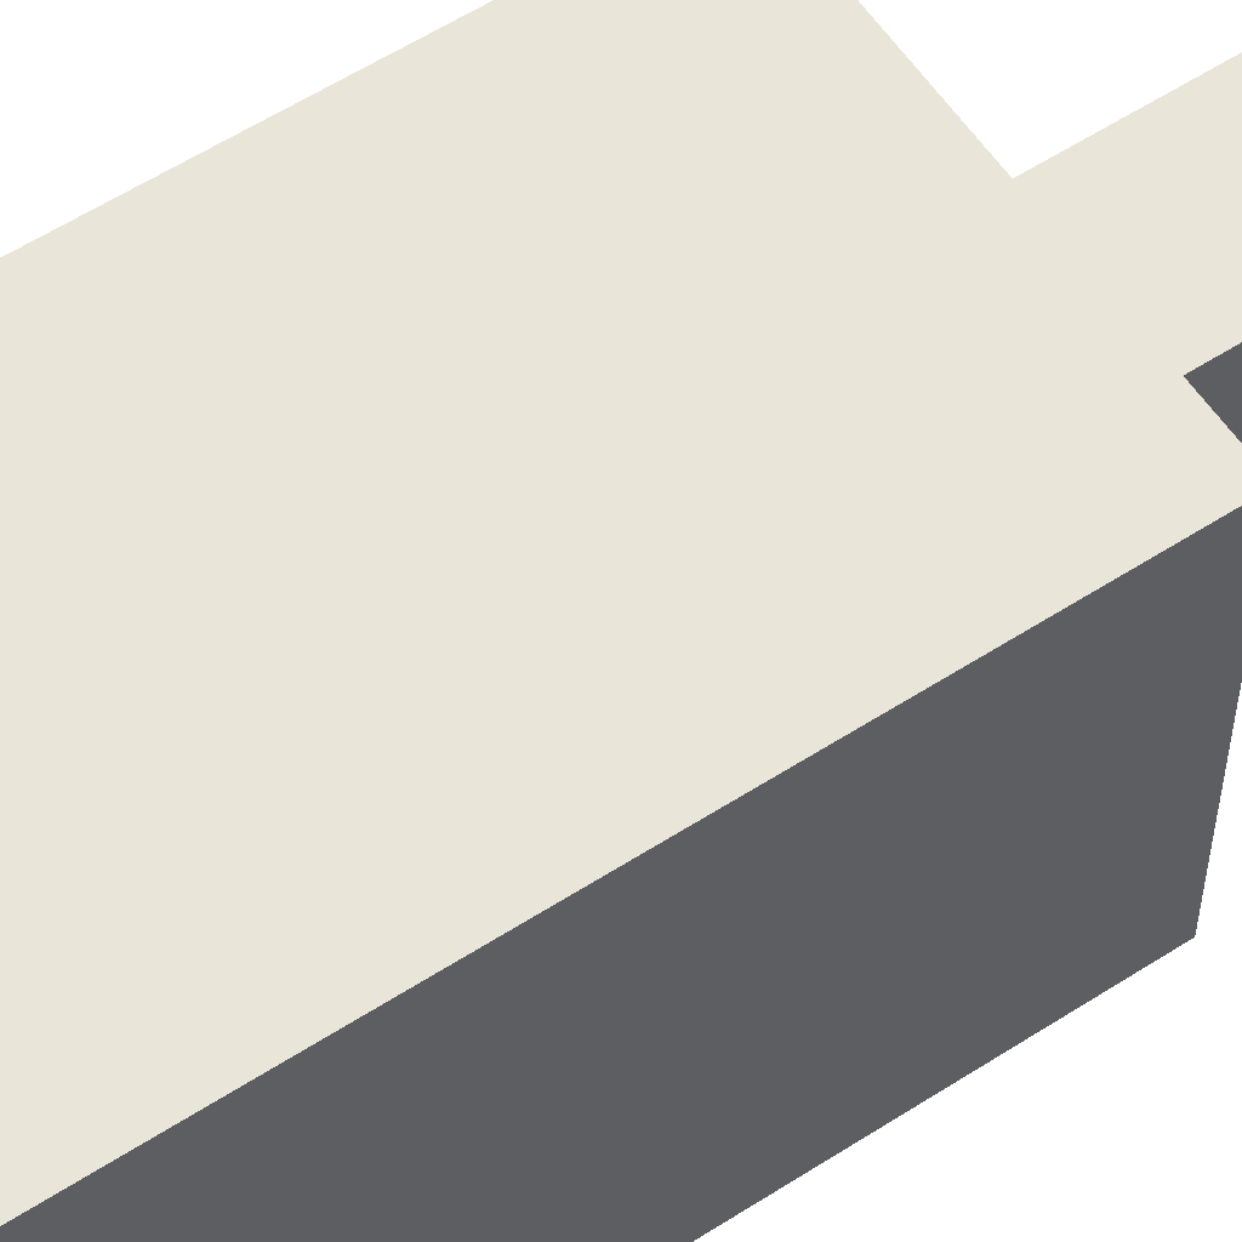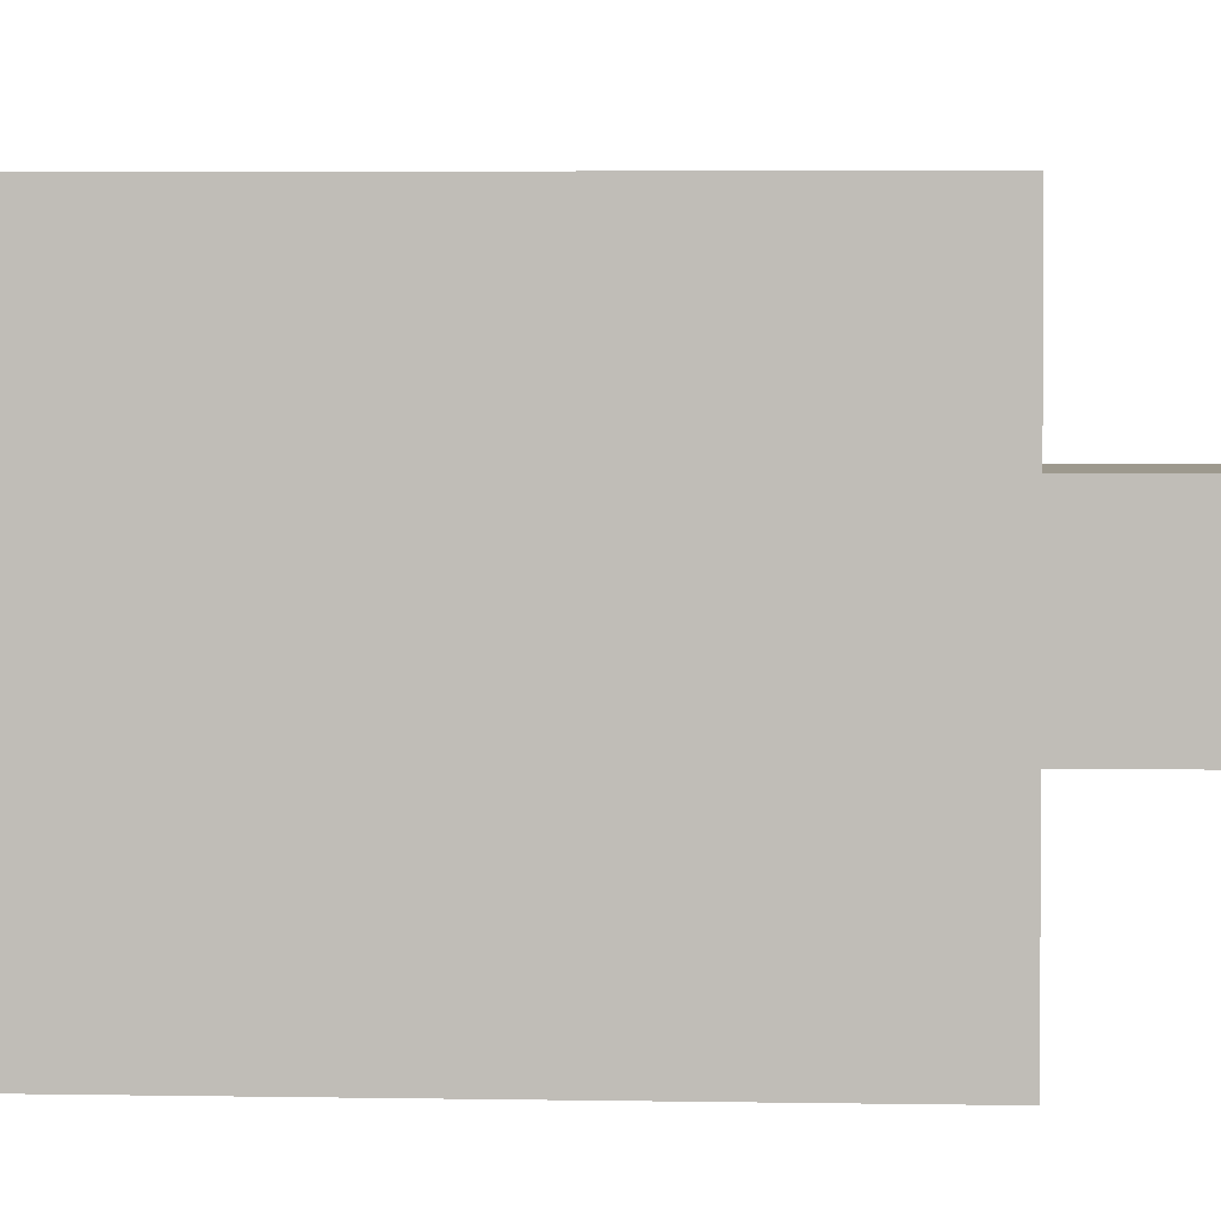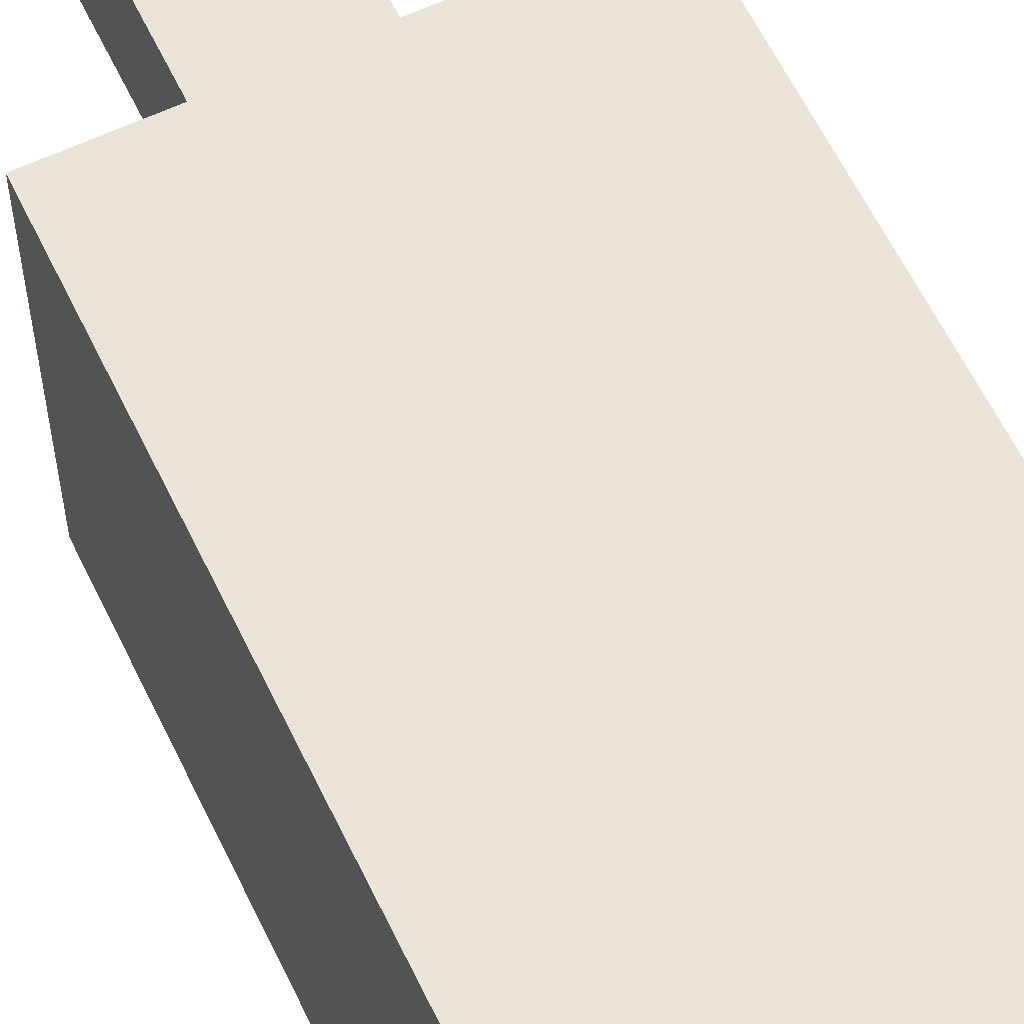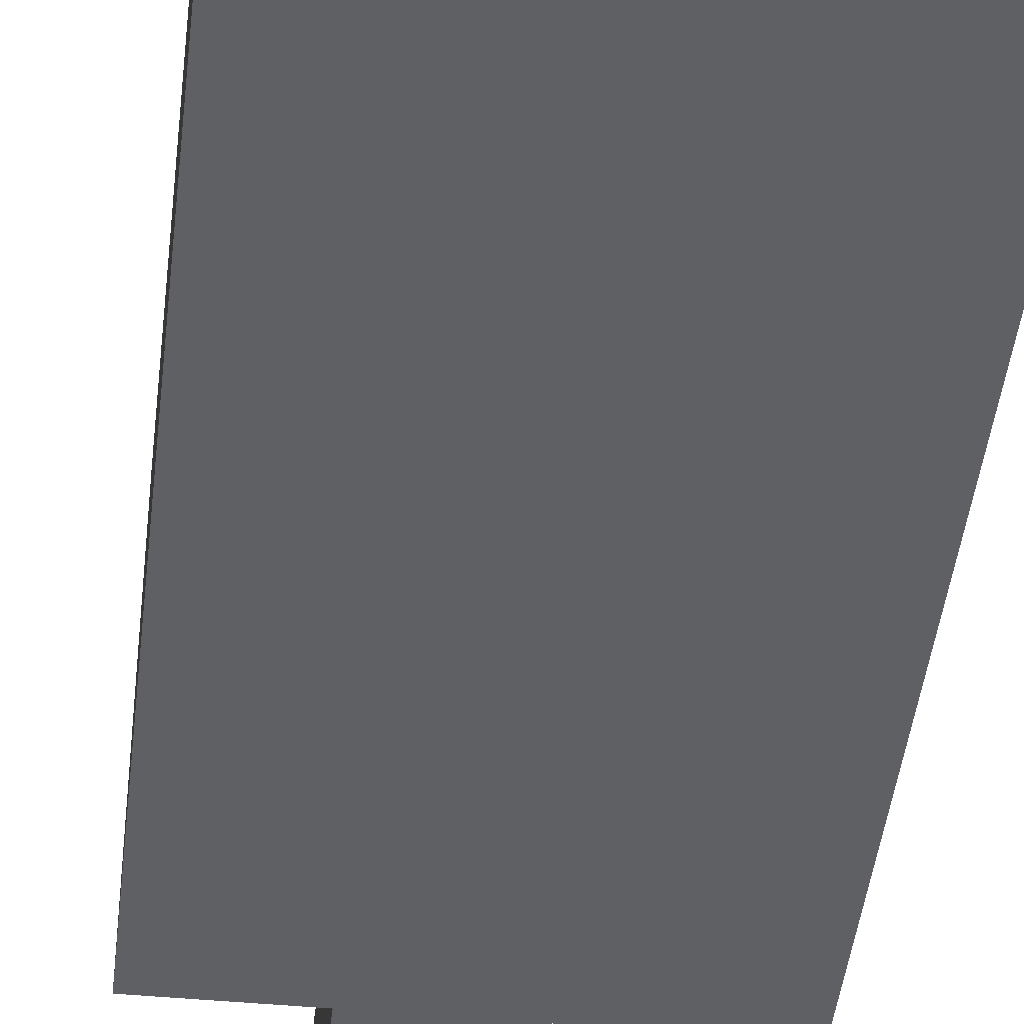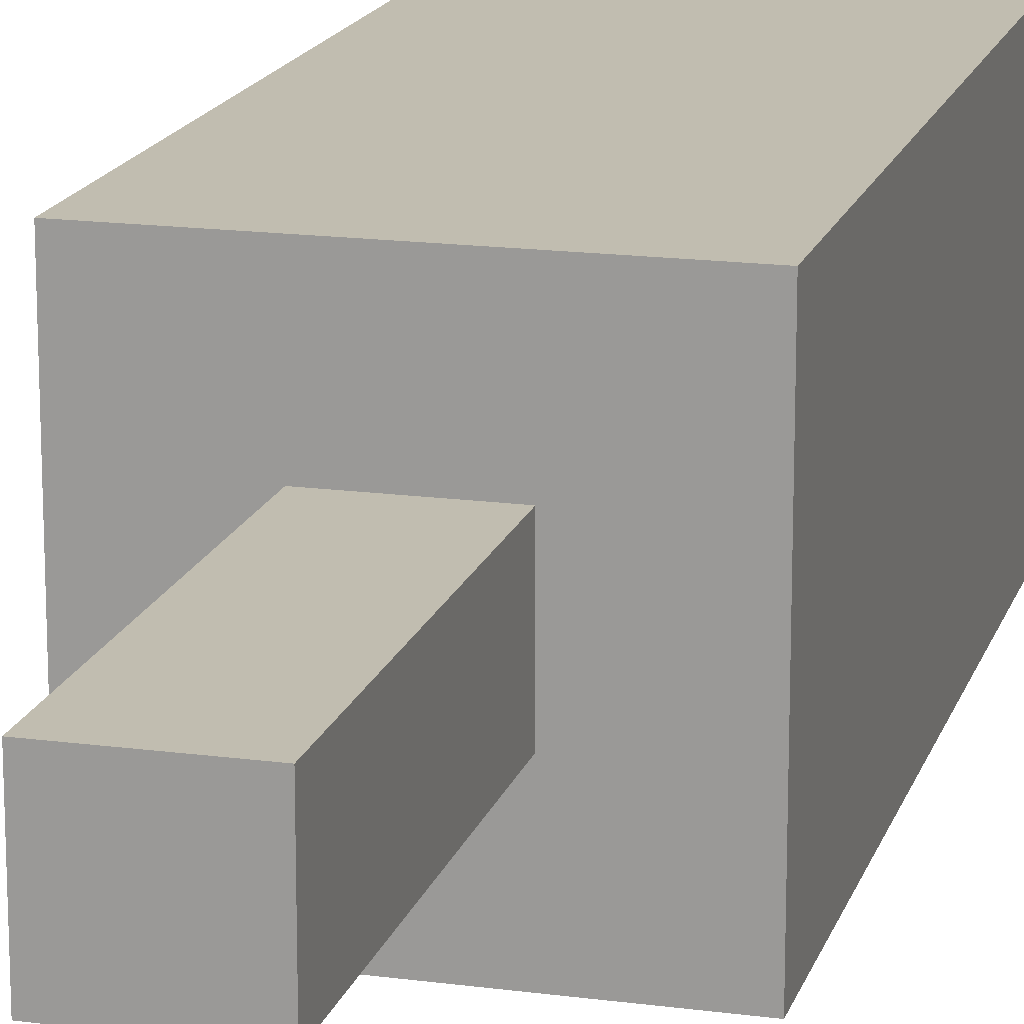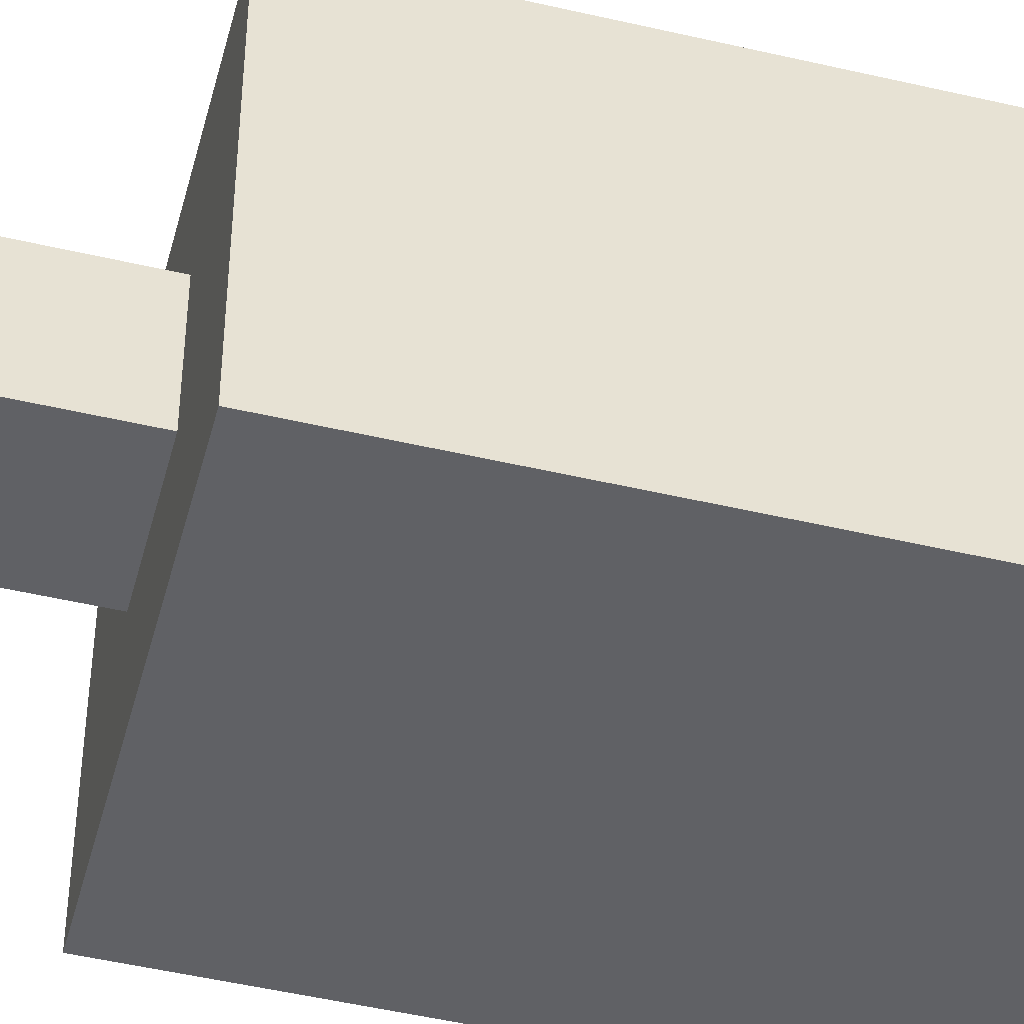
<metadata>
{"format":"obj","ext":"obj","renderer":"f3d","projection":"perspective","resolution":1024,"background":"white","views":[{"elev":58.3,"azim":-123.6,"up":"+Z"},{"elev":3.4,"azim":-85.6,"up":"+Z"},{"elev":61.0,"azim":154.3,"up":"+Z"},{"elev":-43.3,"azim":173.6,"up":"+Z"},{"elev":16.7,"azim":15.2,"up":"+Z"},{"elev":-48.8,"azim":75.4,"up":"+Z"}]}
</metadata>
<code>
o
v -0.15 -0.15 0.15
v -0.15 -0.15 -0.15
v -0.15 -0.05 0.15
v -0.15 -0.05 -0.15
v -0.15 0.05 0.15
v -0.15 0.05 -0.15
v -0.15 0.15 0.15
v -0.15 0.15 -0.15
v -0.15 0.25 0.15
v -0.15 0.25 -0.15
v -0.15 0.35 0.15
v -0.15 0.35 -0.15
v -0.15 0.45 0.15
v -0.15 0.45 -0.15
v -0.05 -0.45 0.05
v -0.05 -0.45 -0.05
v -0.05 -0.15 0.05
v -0.05 -0.15 -0.05
v 0.05 -0.45 0.05
v 0.05 -0.45 -0.05
v 0.05 -0.15 0.05
v 0.05 -0.15 -0.05
v 0.15 -0.15 0.15
v 0.15 -0.15 -0.15
v 0.15 -0.05 0.15
v 0.15 -0.05 -0.15
v 0.15 0.05 0.15
v 0.15 0.05 -0.15
v 0.15 0.15 0.15
v 0.15 0.15 -0.15
v 0.15 0.25 0.15
v 0.15 0.25 -0.15
v 0.15 0.35 0.15
v 0.15 0.35 -0.15
v 0.15 0.45 0.15
v 0.15 0.45 -0.15
v -0.15 -0.15 0.15
v -0.15 -0.05 0.15
v -0.15 0.05 0.15
v -0.15 0.15 0.15
v -0.15 0.25 0.15
v -0.15 0.35 0.15
v -0.15 0.45 0.15
v 0.15 -0.15 0.15
v 0.15 -0.05 0.15
v 0.15 0.05 0.15
v 0.15 0.15 0.15
v 0.15 0.25 0.15
v 0.15 0.35 0.15
v 0.15 0.45 0.15
v -0.05 -0.45 0.05
v -0.05 -0.15 0.05
v 0.05 -0.45 0.05
v 0.05 -0.15 0.05
v -0.05 -0.45 -0.05
v -0.05 -0.15 -0.05
v 0.05 -0.45 -0.05
v 0.05 -0.15 -0.05
v -0.15 -0.15 -0.15
v -0.15 -0.05 -0.15
v -0.15 0.05 -0.15
v -0.15 0.15 -0.15
v -0.15 0.25 -0.15
v -0.15 0.35 -0.15
v -0.15 0.45 -0.15
v 0.15 -0.15 -0.15
v 0.15 -0.05 -0.15
v 0.15 0.05 -0.15
v 0.15 0.15 -0.15
v 0.15 0.25 -0.15
v 0.15 0.35 -0.15
v 0.15 0.45 -0.15
v -0.05 -0.45 0.05
v 0.05 -0.45 0.05
v -0.05 -0.45 -0.05
v 0.05 -0.45 -0.05
v -0.15 -0.15 0.15
v 0.15 -0.15 0.15
v -0.05 -0.15 0.05
v 0.05 -0.15 0.05
v -0.05 -0.15 -0.05
v 0.05 -0.15 -0.05
v -0.15 -0.15 -0.15
v 0.15 -0.15 -0.15
v -0.15 0.45 0.15
v 0.15 0.45 0.15
v -0.15 0.45 -0.15
v 0.15 0.45 -0.15
f 3 2 1
f 4 2 3
f 5 4 3
f 6 4 5
f 7 6 5
f 8 6 7
f 9 8 7
f 10 8 9
f 11 10 9
f 12 10 11
f 13 12 11
f 14 12 13
f 17 16 15
f 18 16 17
f 19 20 21
f 21 20 22
f 23 24 25
f 25 24 26
f 25 26 27
f 27 26 28
f 27 28 29
f 29 28 30
f 29 30 31
f 31 30 32
f 31 32 33
f 33 32 34
f 33 34 35
f 35 34 36
f 44 38 37
f 45 39 38
f 45 38 44
f 46 40 39
f 46 39 45
f 47 41 40
f 47 40 46
f 48 42 41
f 48 41 47
f 49 43 42
f 49 42 48
f 50 43 49
f 53 52 51
f 54 52 53
f 55 56 57
f 57 56 58
f 59 60 66
f 60 61 67
f 66 60 67
f 61 62 68
f 67 61 68
f 62 63 69
f 68 62 69
f 63 64 70
f 69 63 70
f 64 65 71
f 70 64 71
f 71 65 72
f 75 74 73
f 76 74 75
f 79 78 77
f 80 78 79
f 81 79 77
f 82 78 80
f 83 81 77
f 83 82 81
f 84 78 82
f 84 82 83
f 85 86 87
f 87 86 88

</code>
